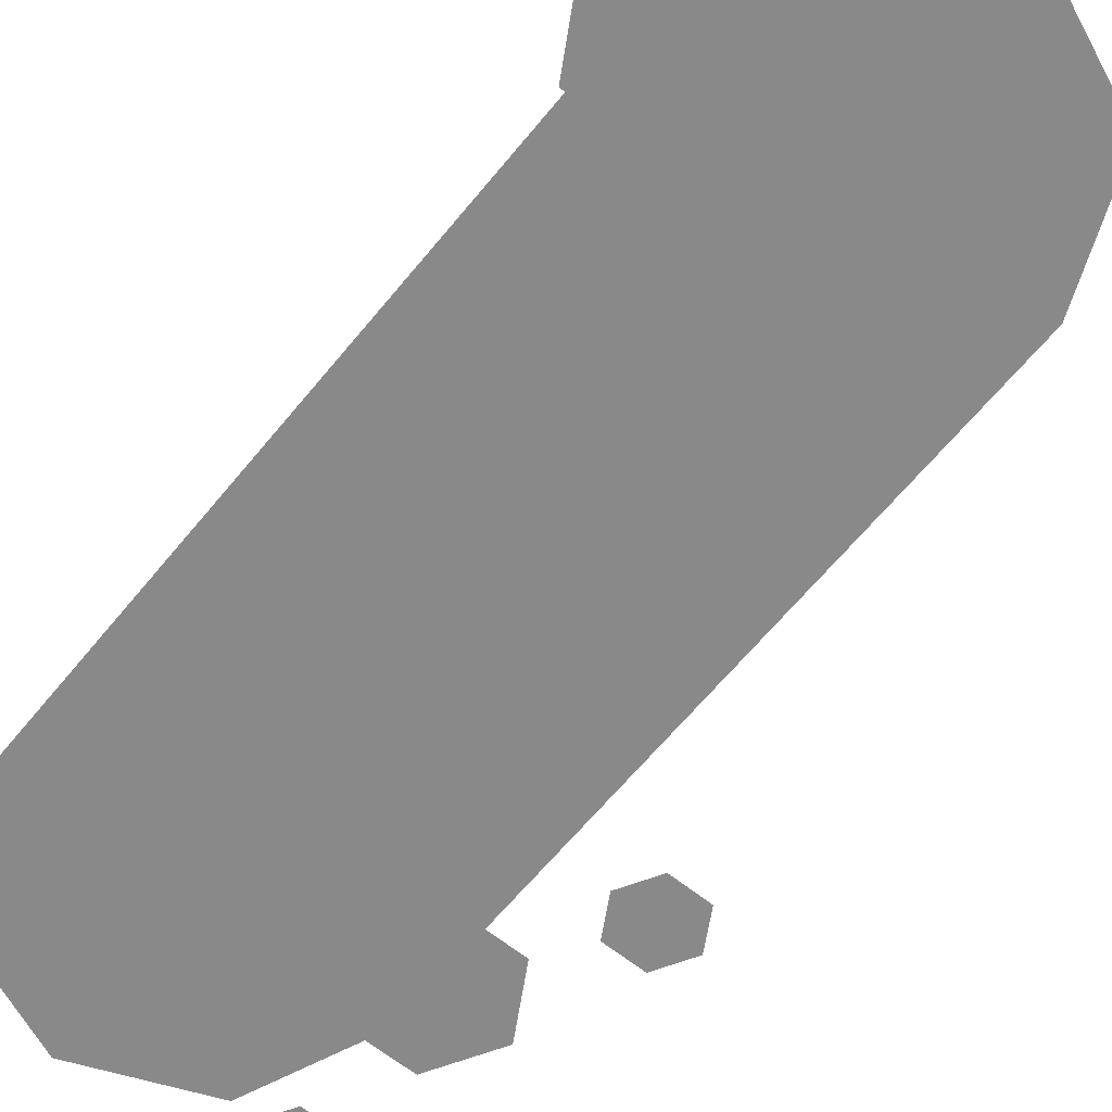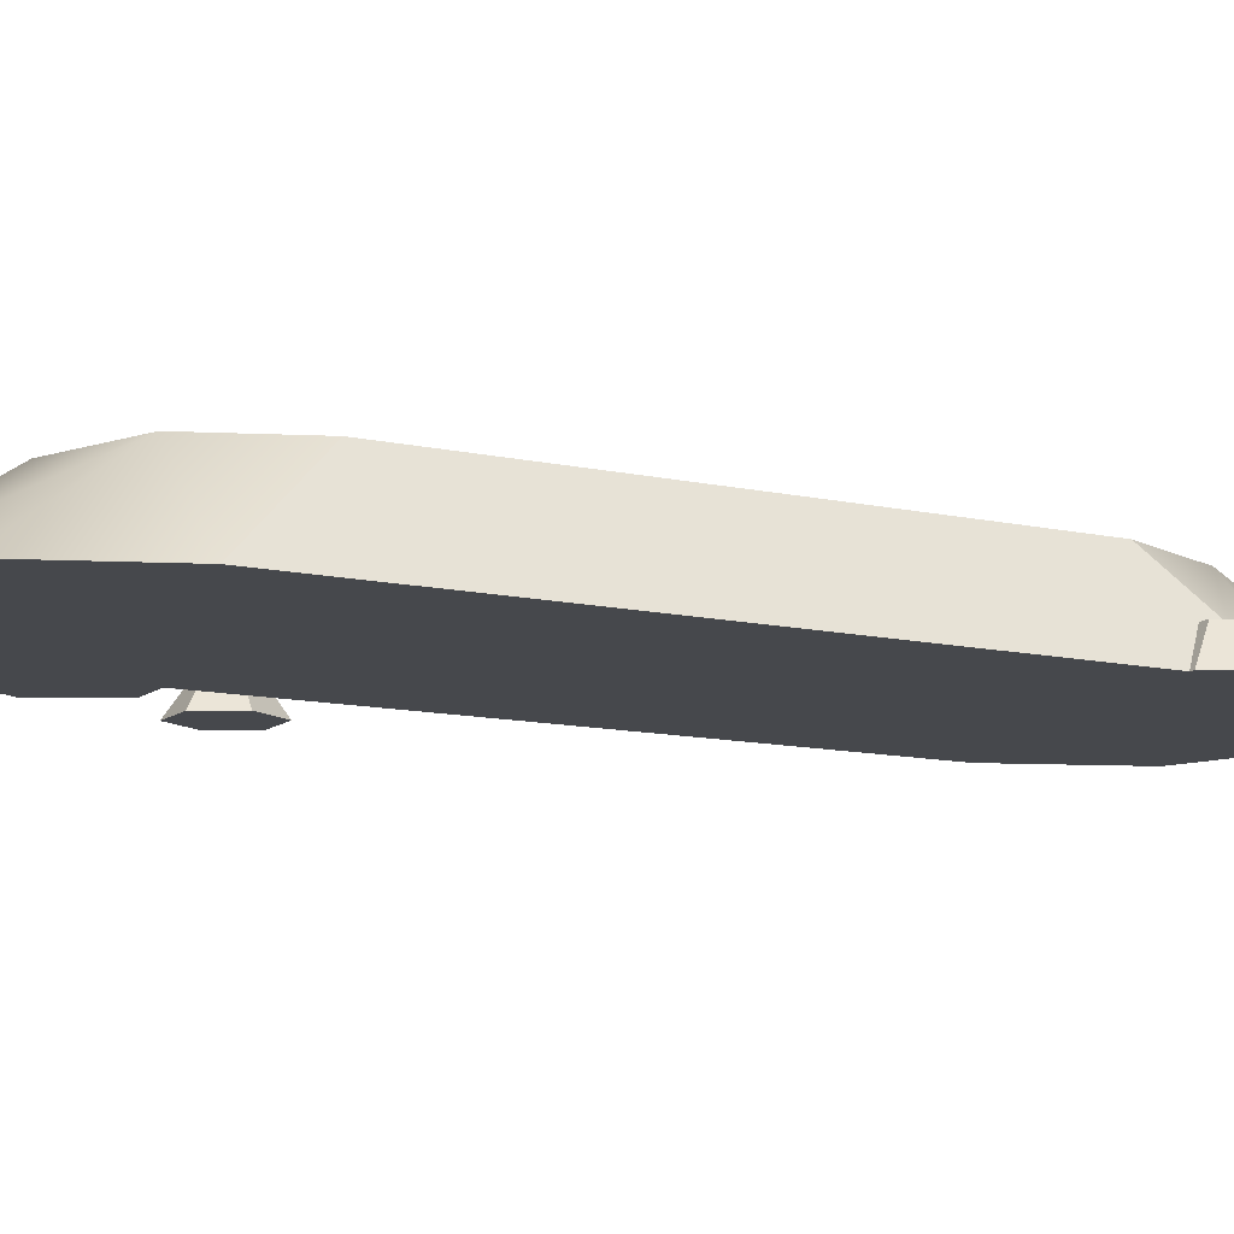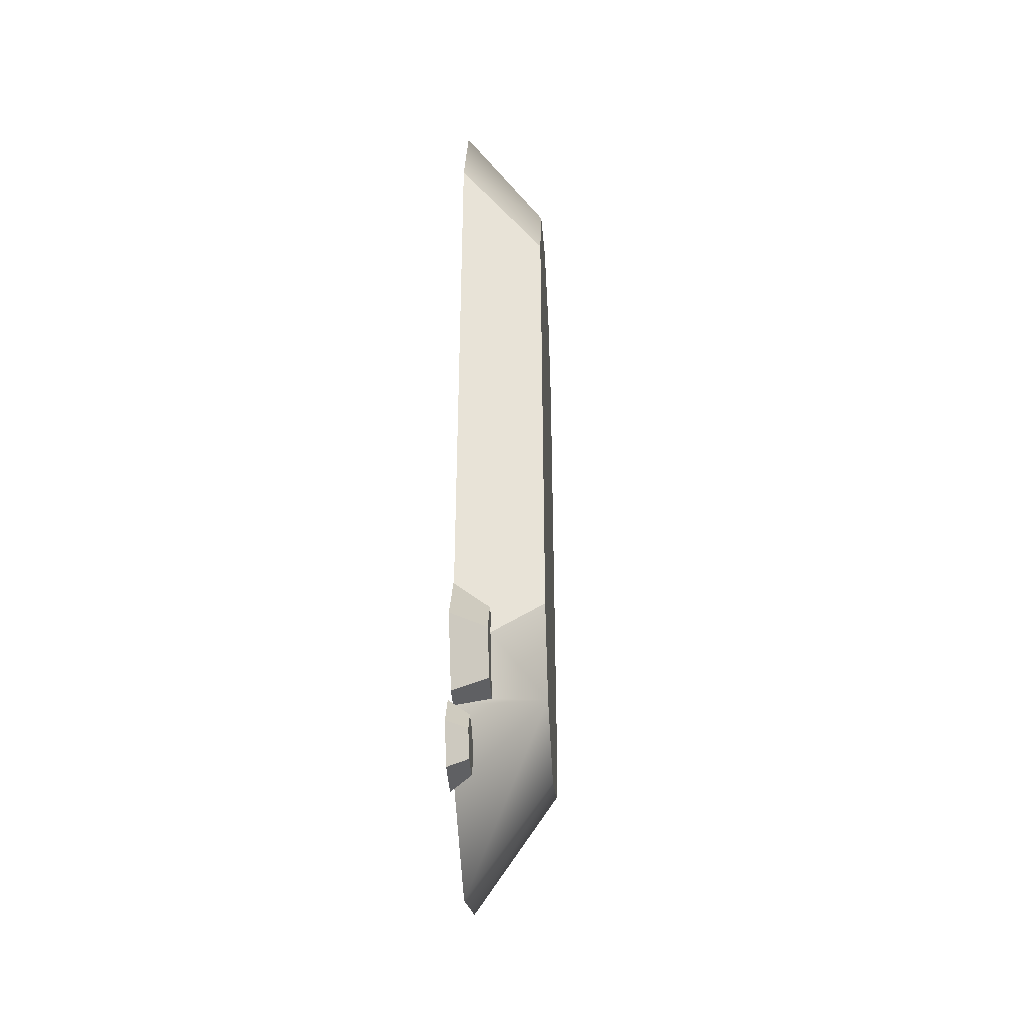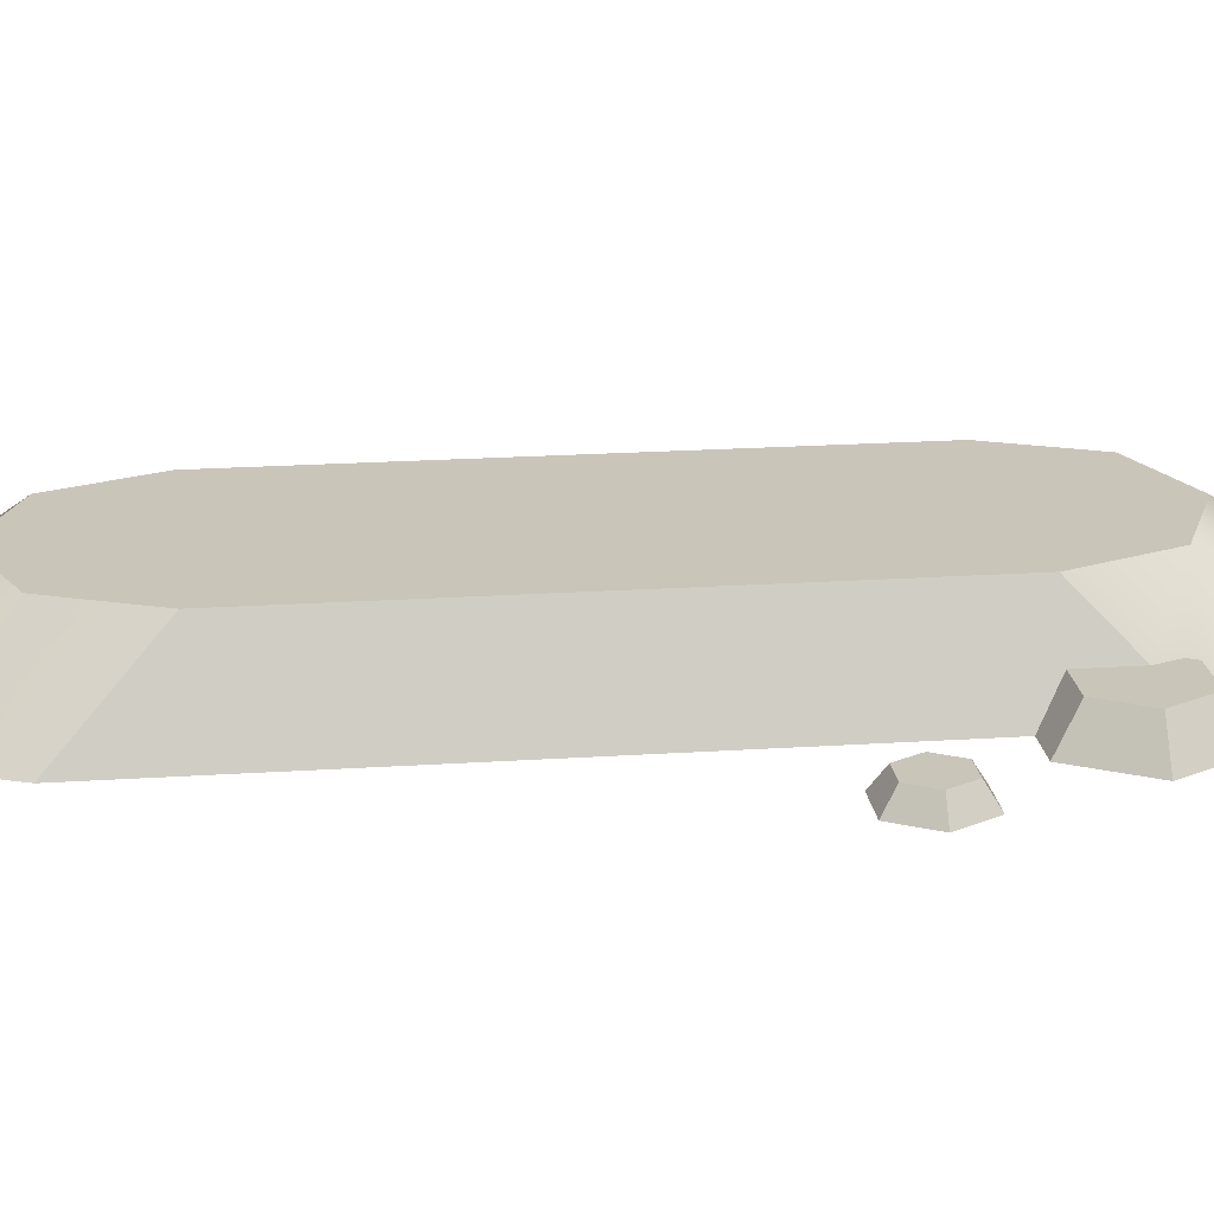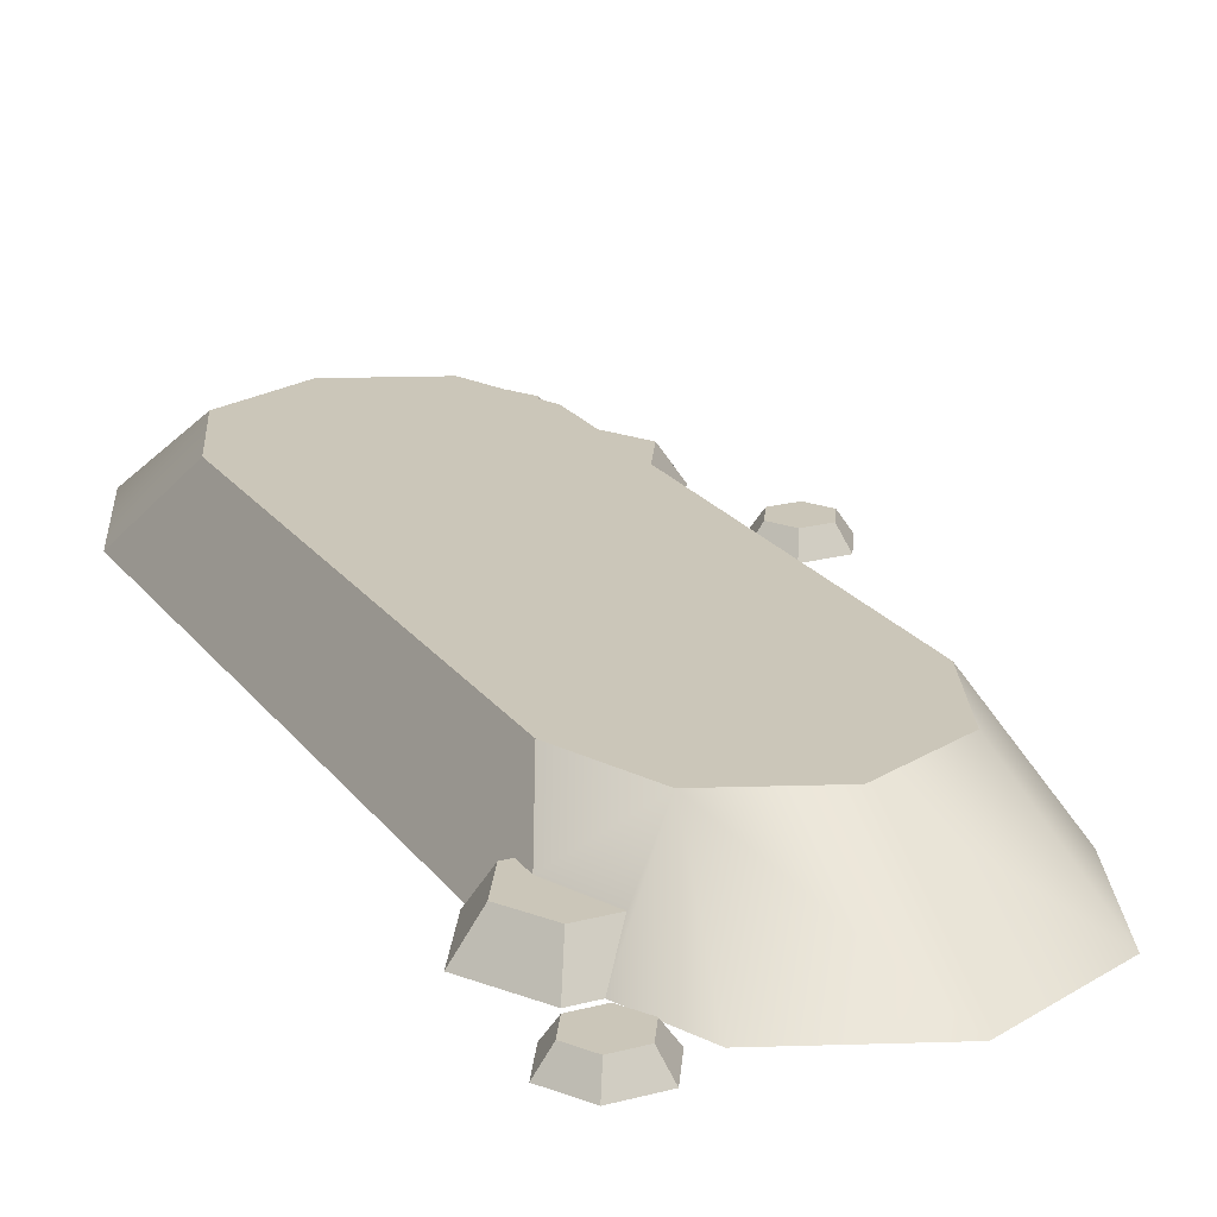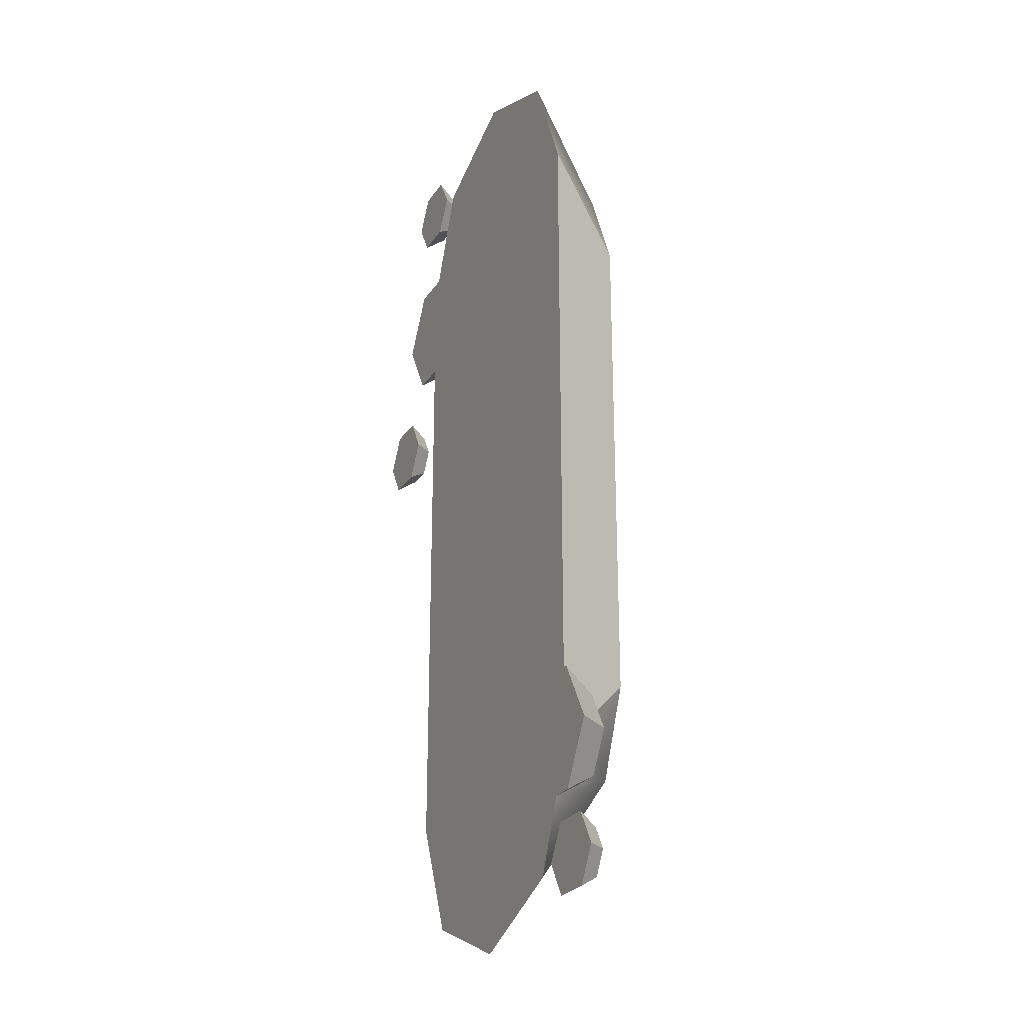
<metadata>
{"format":"obj","ext":"obj","renderer":"f3d","projection":"perspective","resolution":1024,"background":"white","views":[{"elev":-63.2,"azim":140.9,"up":"+Y"},{"elev":-11.4,"azim":61.0,"up":"+Y"},{"elev":-39.9,"azim":93.6,"up":"+Z"},{"elev":20.6,"azim":-96.9,"up":"+Y"},{"elev":20.9,"azim":154.4,"up":"+Y"},{"elev":-25.2,"azim":64.5,"up":"+Z"}]}
</metadata>
<code>
g grave
v -0.1433 0 -0.3796
v -0.09662 0.09522 -0.2847
v -0.1433 0 0.2617
v -0.09662 0.09522 0.2847
v -0.1246 0.03809 0.2852
v -0.1246 0.03809 0.3416
v -0.1269 0.02171 0.5208
v -0.1114 0 0.5208
v -0.1419 0.02171 0.5468
v -0.1342 0 0.5602
v -0.1797 0 0.5602
v -0.172 0.02171 0.5468
v -0.08861 0 -0.5114
v -0.05562 0.09522 -0.3835
v -0.2109 0.02171 0.1753
v -0.2259 0.02171 0.2013
v -0.2259 0.02171 0.1493
v -0.256 0.02171 0.1493
v -0.256 0.02171 0.2013
v -0.2711 0.02171 0.1753
v -0.2259 0 0.3309
v -0.1987 0.03809 0.3309
v -0.1859 0 0.4001
v -0.1723 0.03809 0.3766
v -0.2025 0 0.5208
v -0.187 0.02171 0.5208
v 0.2356 0 -0.2927
v 0.23 0 -0.2927
v 0.222 0.03809 -0.3162
v 0.2113 0.03809 -0.3162
v -0.1342 0 0.4814
v -0.1797 0 0.4814
v 0.1753 0 -0.5114
v 0.2086 0 -0.4311
v 0.1423 0.09522 -0.3835
v 0.184 0.03809 -0.4076
v 0.2113 0.03809 -0.3416
v 0.1833 0.09522 -0.2847
v 0.2356 0 -0.4311
v 0.2756 0 -0.3619
v 0.222 0.03809 -0.4076
v 0.2484 0.03809 -0.3619
v -0.1954 0 0.1753
v -0.2182 0 0.1359
v -0.2182 0 0.2148
v -0.2638 0 0.2148
v -0.2638 0 0.1359
v -0.2866 0 0.1753
v -0.172 0.02171 0.4948
v -0.1419 0.02171 0.4948
v 0.23 0 0.3796
v 0.1833 0.09522 0.2847
v -0.05562 0.09522 0.3835
v -0.114 0.03809 0.3671
v -0.1161 0.02876 0.3823
v -0.1348 0 0.4001
v -0.08861 0 0.5114
v 0.04336 0 -0.566
v 0.04336 0.09522 -0.4245
v 0.2182 0 -0.5409
v 0.2638 0 -0.5409
v 0.2259 0.02171 -0.5275
v 0.256 0.02171 -0.5275
v 0.2866 0 -0.5014
v 0.2638 0 -0.462
v 0.2182 0 -0.462
v 0.1954 0 -0.5014
v 0.2109 0.02171 -0.5014
v 0.2259 0.02171 -0.4754
v 0.2711 0.02171 -0.5014
v -0.1859 0 0.2617
v 0.04336 0 0.566
v 0.1753 0 0.5114
v 0.04336 0.09522 0.4245
v -0.1723 0.03809 0.2852
v -0.1195 0.03809 0.3766
v 0.1423 0.09522 0.3835
v 0.256 0.02171 -0.4754
f 3 2 1
f 2 3 4
f 4 3 5
f 4 5 6
f 9 8 7
f 8 9 10
f 7 8 9
f 10 9 8
f 9 11 10
f 11 9 12
f 10 11 9
f 12 9 11
f 1 14 13
f 14 1 2
f 17 16 15
f 16 17 18
f 16 18 19
f 19 18 20
f 15 16 17
f 18 17 16
f 19 18 16
f 20 18 19
f 23 22 21
f 22 23 24
f 21 22 23
f 24 23 22
f 11 26 25
f 26 11 12
f 25 26 11
f 12 11 26
f 29 28 27
f 28 29 30
f 27 28 29
f 30 29 28
f 10 31 8
f 31 10 11
f 31 11 32
f 32 11 25
f 8 31 10
f 11 10 31
f 32 11 31
f 25 11 32
f 35 34 33
f 34 35 36
f 36 35 37
f 37 35 38
f 41 40 39
f 40 41 42
f 39 40 41
f 42 41 40
f 36 39 34
f 39 36 41
f 34 39 36
f 41 36 39
f 45 44 43
f 44 45 46
f 44 46 47
f 47 46 48
f 43 44 45
f 46 45 44
f 47 46 44
f 48 46 47
f 41 29 42
f 29 41 36
f 29 36 37
f 30 29 37
f 42 29 41
f 36 41 29
f 37 36 29
f 37 29 30
f 25 49 32
f 49 25 26
f 32 49 25
f 26 25 49
f 50 8 31
f 8 50 7
f 31 8 50
f 7 50 8
f 29 40 42
f 40 29 27
f 42 40 29
f 27 29 40
f 38 30 37
f 30 38 28
f 28 38 51
f 51 38 52
f 49 31 32
f 31 49 50
f 32 31 49
f 50 49 31
f 50 9 7
f 9 50 49
f 9 49 12
f 12 49 26
f 7 9 50
f 49 50 9
f 12 49 9
f 26 49 12
f 6 53 4
f 53 6 54
f 53 54 55
f 53 55 56
f 53 56 57
f 58 35 33
f 35 58 59
f 13 59 58
f 59 13 14
f 62 61 60
f 61 62 63
f 60 61 62
f 63 62 61
f 65 61 64
f 61 65 66
f 61 66 60
f 60 66 67
f 64 61 65
f 66 65 61
f 60 66 61
f 67 66 60
f 66 68 67
f 68 66 69
f 67 68 66
f 69 66 68
f 63 64 61
f 64 63 70
f 61 64 63
f 70 63 64
f 23 3 56
f 3 23 71
f 71 23 21
f 1 56 3
f 13 56 1
f 13 57 56
f 58 57 13
f 58 72 57
f 33 72 58
f 33 73 72
f 34 73 33
f 28 73 34
f 73 28 51
f 39 28 34
f 39 27 28
f 27 39 40
f 53 72 74
f 72 53 57
f 21 75 71
f 75 21 22
f 71 75 21
f 22 21 75
f 16 43 15
f 43 16 45
f 15 43 16
f 45 16 43
f 48 18 47
f 18 48 20
f 47 18 48
f 20 48 18
f 55 23 56
f 23 55 24
f 24 55 76
f 56 23 55
f 24 55 23
f 76 55 24
f 75 6 5
f 24 6 75
f 76 6 24
f 6 76 54
f 24 75 22
f 5 6 75
f 75 6 24
f 24 6 76
f 54 76 6
f 22 75 24
f 67 62 60
f 62 67 68
f 60 62 67
f 68 67 62
f 77 72 73
f 72 77 74
f 17 43 44
f 43 17 15
f 44 43 17
f 15 17 43
f 78 66 65
f 66 78 69
f 65 66 78
f 69 78 66
f 18 44 47
f 44 18 17
f 47 44 18
f 17 18 44
f 55 54 76
f 76 54 55
f 78 64 70
f 64 78 65
f 70 64 78
f 65 78 64
f 35 52 38
f 52 35 77
f 77 35 59
f 77 59 74
f 74 59 14
f 74 14 53
f 53 14 2
f 53 2 4
f 46 20 48
f 20 46 19
f 48 20 46
f 19 46 20
f 63 78 70
f 78 63 62
f 78 62 69
f 69 62 68
f 70 78 63
f 62 63 78
f 69 62 78
f 68 62 69
f 77 51 52
f 51 77 73
f 75 3 71
f 3 75 5
f 71 3 75
f 5 75 3
f 16 46 45
f 46 16 19
f 45 46 16
f 19 16 46

</code>
